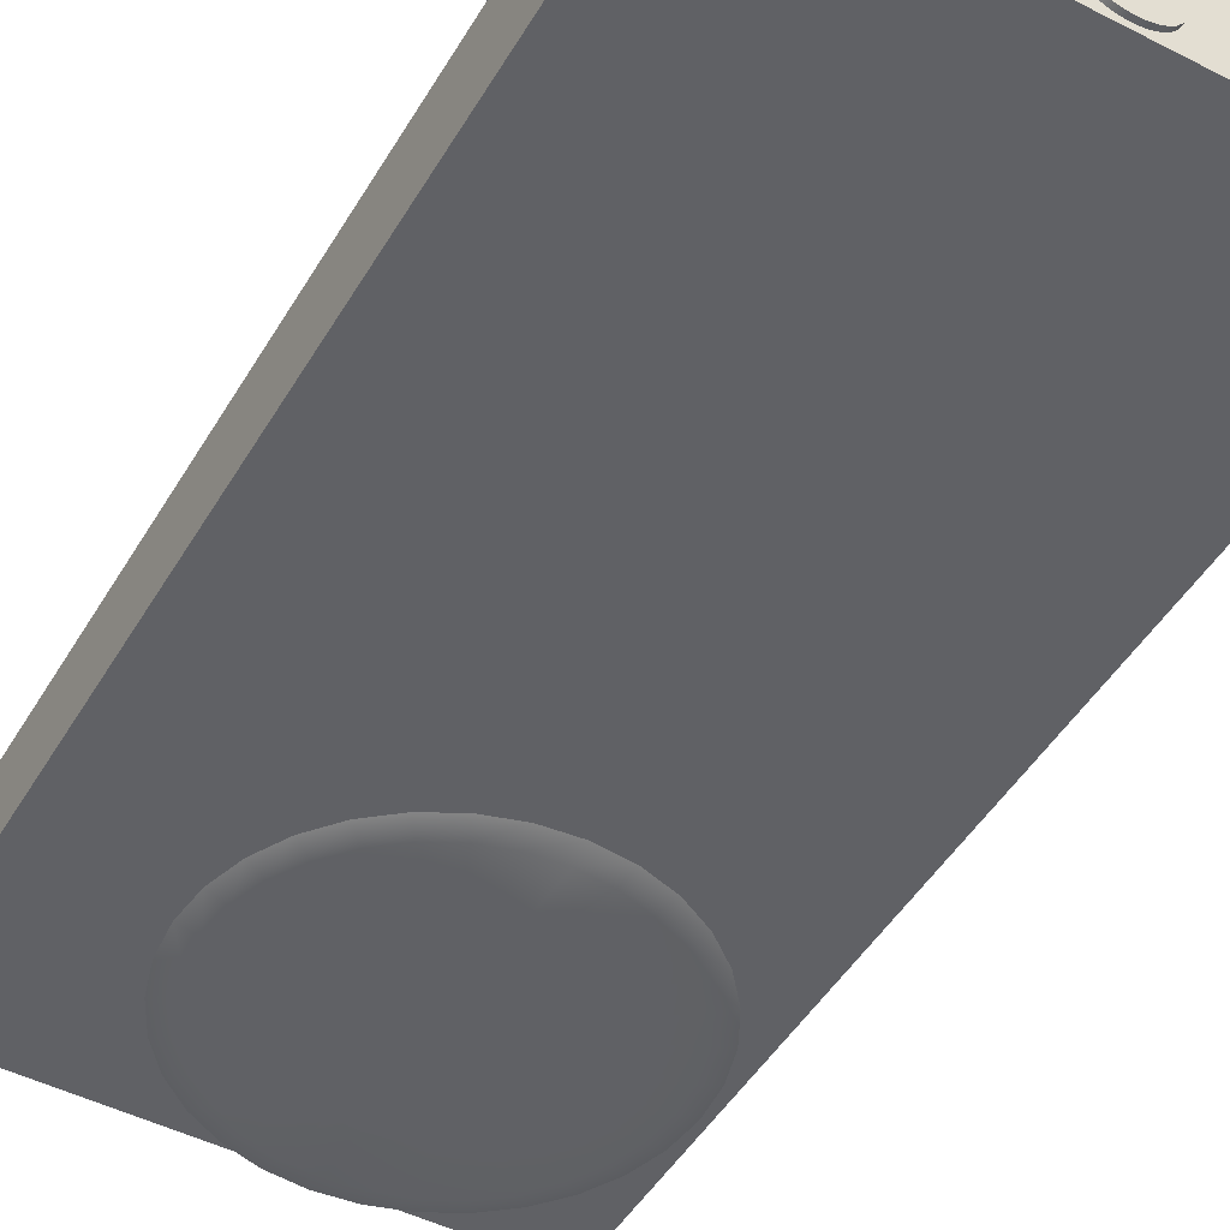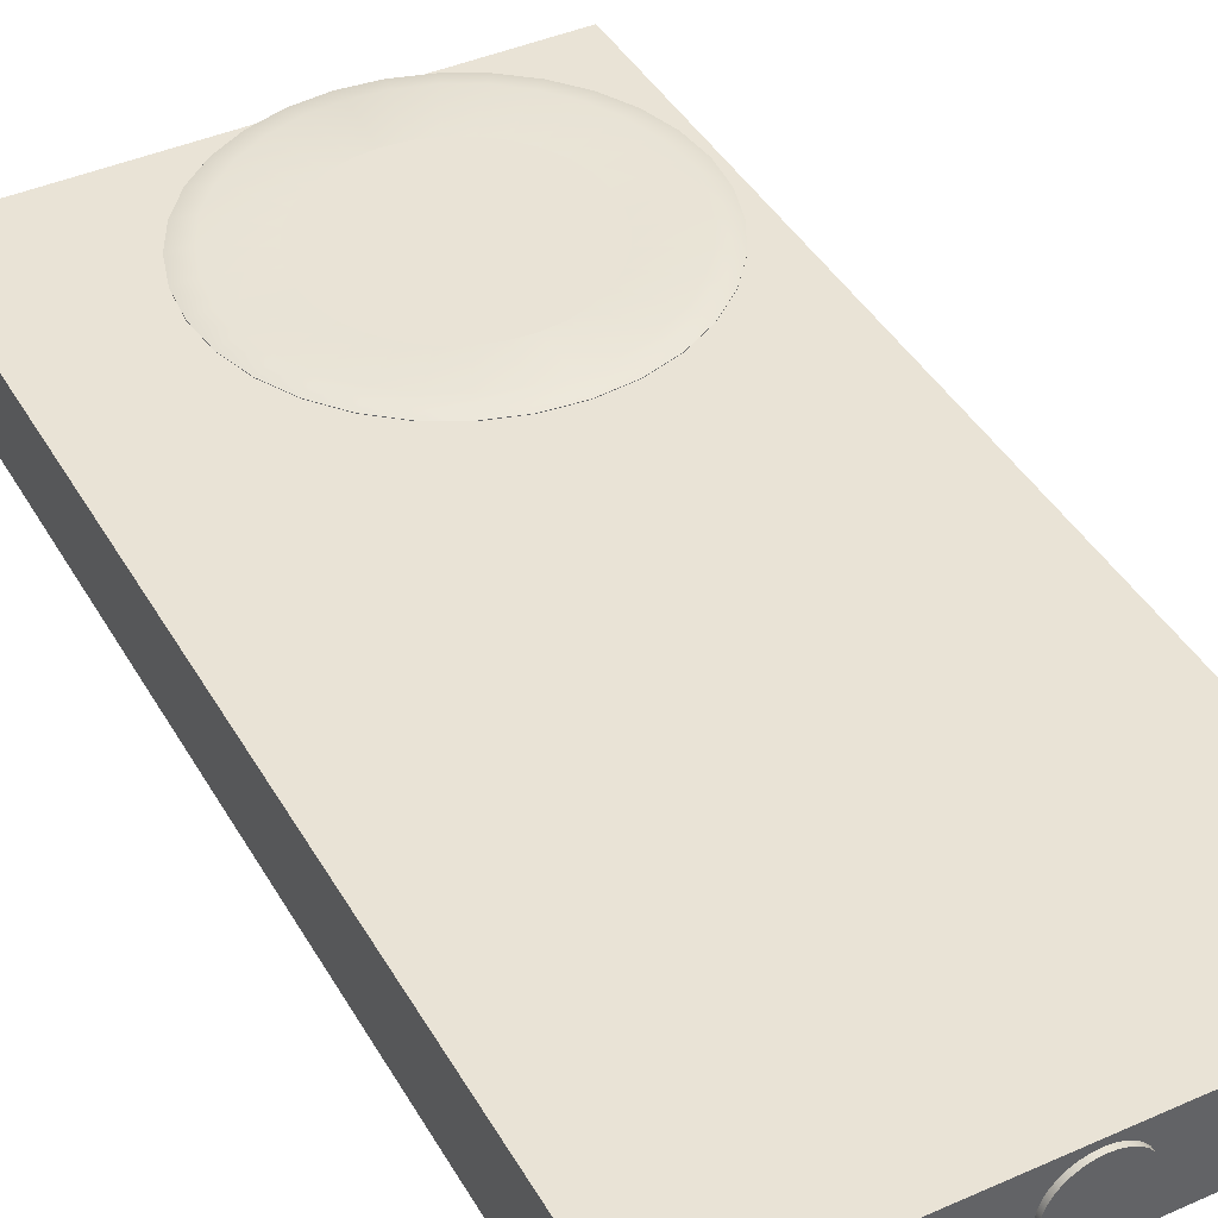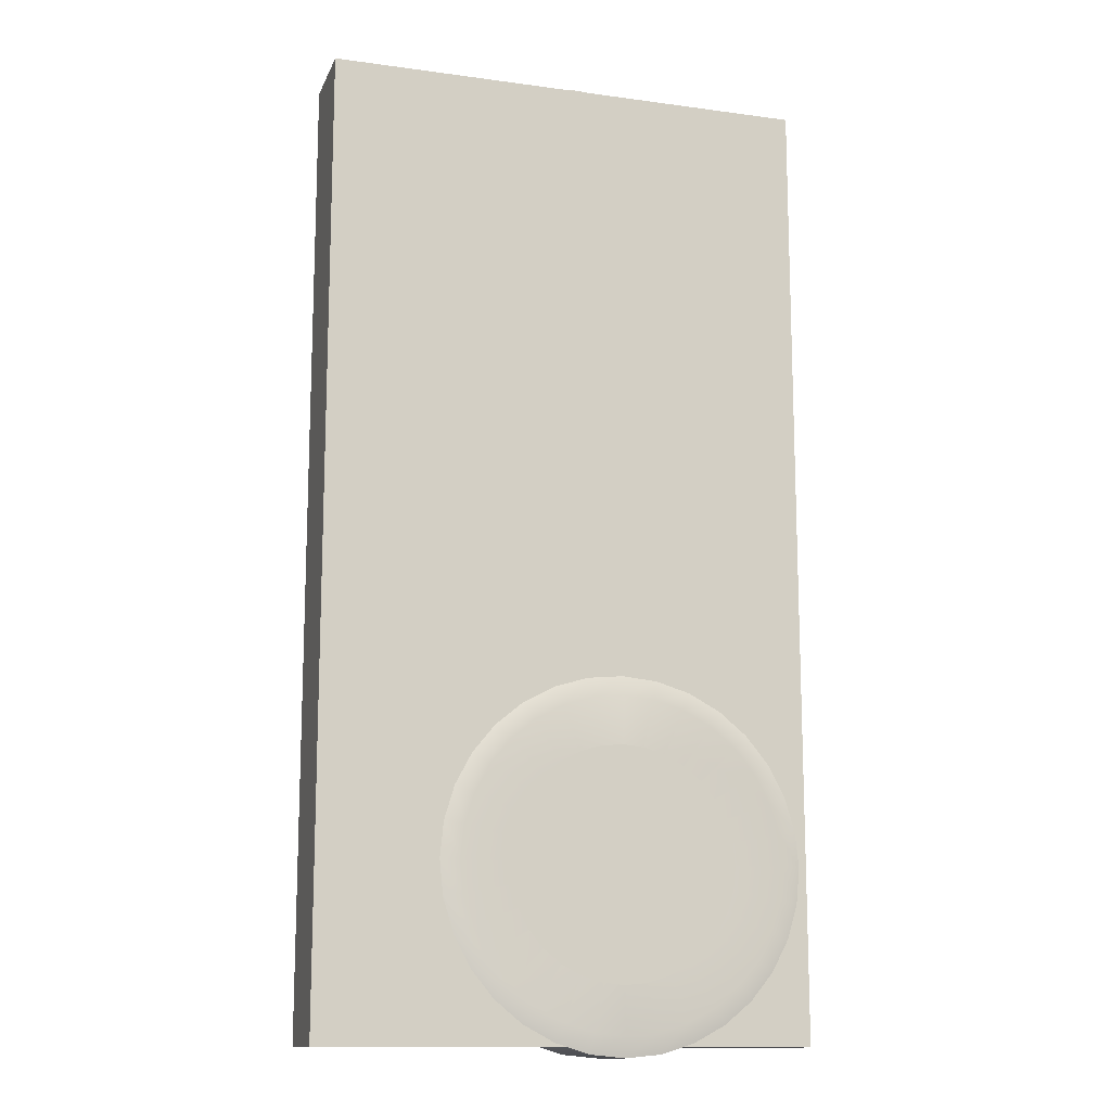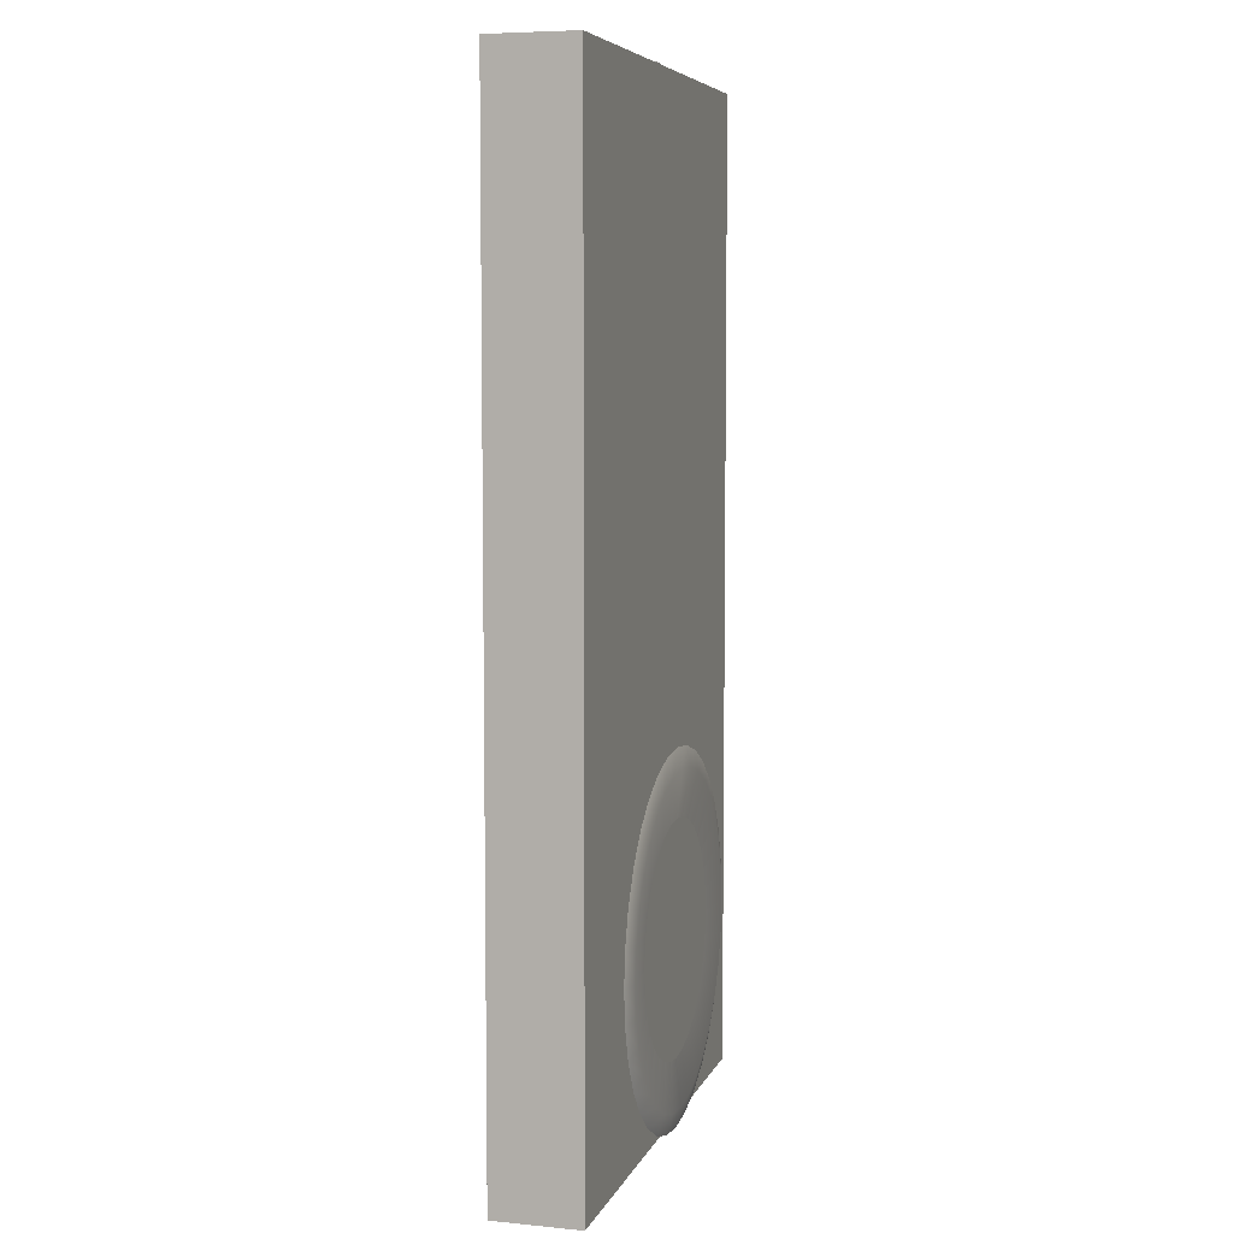
<metadata>
{"format":"obj","ext":"obj","renderer":"f3d","projection":"perspective","resolution":1024,"background":"white","views":[{"elev":-48.2,"azim":150.3,"up":"+Z"},{"elev":42.1,"azim":152.1,"up":"+Z"},{"elev":-13.4,"azim":162.9,"up":"+Y"},{"elev":6.6,"azim":105.9,"up":"+Y"}]}
</metadata>
<code>
o Key
v 0.3222 0.4206 -0.02126
v 0.3439 0.4966 -0.02679
v 0.3222 0.4206 0.01485
v 0.3439 0.4966 0.02038
v 0.02902 0.6229 -0.03757
v 0.02902 0.8864 -0.03989
v 0.02902 0.6229 0.03784
v 0.02902 0.8864 0.0406
v 0.1168 0.6054 0.03422
v 0.2517 0.5225 0.02239
v 0.2548 0.5988 0.02794
v 0.1168 0.7616 0.04047
v 0.2517 0.5225 -0.0288
v 0.1168 0.6054 -0.03454
v 0.1168 0.7616 -0.03978
v 0.2548 0.5988 -0.03436
v 0.1861 0.5626 0.02843
v 0.1861 0.6703 0.03647
v 0.1861 0.5626 -0.03114
v 0.1861 0.6703 -0.03643
v 0.3003 0.4669 0.01793
v 0.307 0.5487 -0.03045
v 0.307 0.5487 0.02403
v 0.3003 0.4669 -0.02434
v 0.3252 0.3623 -0.01798
v 0.3639 0.4501 -0.02382
v 0.3252 0.3623 0.01156
v 0.3639 0.4501 0.01741
v 0.32 0.3215 -0.01622
v 0.3718 0.4093 -0.0214
v 0.32 0.3215 0.00981
v 0.3718 0.4093 0.01499
v 0.3158 0.2923 -0.01536
v 0.3675 0.3393 -0.01777
v 0.3158 0.2923 0.008949
v 0.3675 0.3393 0.01136
v 0.3013 0.2468 -0.01479
v 0.3545 0.2938 -0.01602
v 0.3013 0.2468 0.008375
v 0.3545 0.2938 0.009605
v 0.008058 -0.02788 0.05163
v 0.008058 0.8989 0.05163
v -0.001946 -0.02788 0.05065
v -0.001946 0.8989 0.05065
v -0.01157 -0.02788 0.04773
v -0.01157 0.8989 0.04773
v -0.02043 -0.02788 0.04299
v -0.02043 0.8989 0.04299
v -0.0282 -0.02788 0.03661
v -0.0282 0.8989 0.03661
v -0.03458 -0.02788 0.02884
v -0.03458 0.8989 0.02884
v -0.03932 -0.02788 0.01998
v -0.03932 0.8989 0.01998
v -0.04223 -0.02788 0.01036
v -0.04223 0.8989 0.01036
v -0.04322 -0.02788 0.000356
v -0.04322 0.8989 0.000356
v -0.04223 -0.02788 -0.009648
v -0.04223 0.8989 -0.009648
v -0.03932 -0.02788 -0.01927
v -0.03932 0.8989 -0.01927
v -0.03458 -0.02788 -0.02813
v -0.03458 0.8989 -0.02813
v -0.0282 -0.02788 -0.0359
v -0.0282 0.8989 -0.0359
v -0.02043 -0.02788 -0.04228
v -0.02043 0.8989 -0.04228
v -0.01157 -0.02788 -0.04702
v -0.01157 0.8989 -0.04702
v -0.001946 -0.02788 -0.04994
v -0.001946 0.8989 -0.04994
v 0.008058 -0.02788 -0.05092
v 0.008058 0.8989 -0.05092
v 0.01806 -0.02788 -0.04994
v 0.01806 0.8989 -0.04994
v 0.02768 -0.02788 -0.04702
v 0.02768 0.8989 -0.04702
v 0.03655 -0.02788 -0.04228
v 0.03655 0.8989 -0.04228
v 0.04432 -0.02788 -0.0359
v 0.04432 0.8989 -0.0359
v 0.05069 -0.02788 -0.02813
v 0.05069 0.8989 -0.02813
v 0.05543 -0.02788 -0.01927
v 0.05543 0.8989 -0.01927
v 0.05835 -0.02788 -0.009648
v 0.05835 0.8989 -0.009648
v 0.05933 -0.02788 0.000356
v 0.05933 0.8989 0.000356
v 0.05835 -0.02788 0.01036
v 0.05835 0.8989 0.01036
v 0.05543 -0.02788 0.01998
v 0.05543 0.8989 0.01998
v 0.05069 -0.02788 0.02884
v 0.05069 0.8989 0.02884
v 0.04432 -0.02788 0.03661
v 0.04432 0.8989 0.03661
v 0.03655 -0.02788 0.04299
v 0.03655 0.8989 0.04299
v 0.02768 -0.02788 0.04773
v 0.02768 0.8989 0.04773
v 0.01806 -0.02788 0.05065
v 0.01806 0.8989 0.05065
v -0.05648 -0.2131 0.04841
v -0.05648 -0.2131 -0.0477
v -0.0633 -0.2138 0.04841
v -0.0633 -0.2138 -0.0477
v -0.06985 -0.2158 0.04841
v -0.06985 -0.2158 -0.0477
v -0.0759 -0.219 0.04841
v -0.0759 -0.219 -0.0477
v -0.0812 -0.2233 0.04841
v -0.0812 -0.2233 -0.0477
v -0.08554 -0.2286 0.04841
v -0.08554 -0.2286 -0.0477
v -0.08877 -0.2347 0.04841
v -0.08877 -0.2347 -0.0477
v -0.09076 -0.2412 0.04841
v -0.09076 -0.2412 -0.0477
v -0.09144 -0.2481 0.04841
v -0.09144 -0.2481 -0.0477
v -0.09076 -0.2549 0.04841
v -0.09076 -0.2549 -0.0477
v -0.08877 -0.2614 0.04841
v -0.08877 -0.2614 -0.0477
v -0.08554 -0.2675 0.04841
v -0.08554 -0.2675 -0.0477
v -0.0812 -0.2728 0.04841
v -0.0812 -0.2728 -0.0477
v -0.0759 -0.2771 0.04841
v -0.0759 -0.2771 -0.0477
v -0.06985 -0.2804 0.04841
v -0.06985 -0.2804 -0.0477
v -0.0633 -0.2824 0.04841
v -0.0633 -0.2824 -0.0477
v -0.05648 -0.283 0.04841
v -0.05648 -0.283 -0.0477
v -0.04966 -0.2824 0.04841
v -0.04966 -0.2824 -0.0477
v -0.0431 -0.2804 0.04841
v -0.0431 -0.2804 -0.0477
v -0.03705 -0.2771 0.04841
v -0.03705 -0.2771 -0.0477
v -0.03176 -0.2728 0.04841
v -0.03176 -0.2728 -0.0477
v -0.02741 -0.2675 0.04841
v -0.02741 -0.2675 -0.0477
v -0.02418 -0.2614 0.04841
v -0.02418 -0.2614 -0.0477
v -0.02219 -0.2549 0.04841
v -0.02219 -0.2549 -0.0477
v -0.02152 -0.2481 0.04841
v -0.02152 -0.2481 -0.0477
v -0.02219 -0.2412 0.04841
v -0.02219 -0.2412 -0.0477
v -0.02418 -0.2347 0.04841
v -0.02418 -0.2347 -0.0477
v -0.02741 -0.2286 0.04841
v -0.02741 -0.2286 -0.0477
v -0.03176 -0.2233 0.04841
v -0.03176 -0.2233 -0.0477
v -0.03705 -0.219 0.04841
v -0.03705 -0.219 -0.0477
v -0.0431 -0.2158 0.04841
v -0.0431 -0.2158 -0.0477
v -0.04966 -0.2138 0.04841
v -0.04966 -0.2138 -0.0477
v -0.1074 0.007965 -0.06079
v -0.05648 0.01298 -0.06079
v -0.1564 -0.00689 -0.06079
v -0.2015 -0.03101 -0.06079
v -0.2411 -0.06348 -0.06079
v -0.2735 -0.103 -0.06079
v -0.2977 -0.1482 -0.06079
v -0.3125 -0.1971 -0.06079
v -0.3175 -0.2481 -0.06079
v -0.3125 -0.299 -0.06079
v -0.2977 -0.348 -0.06079
v -0.2735 -0.3931 -0.06079
v -0.2411 -0.4327 -0.06079
v -0.2015 -0.4651 -0.06079
v -0.1564 -0.4892 -0.06079
v -0.1074 -0.5041 -0.06079
v -0.05648 -0.5091 -0.06079
v -0.005548 -0.5041 -0.06079
v 0.04342 -0.4892 -0.06079
v 0.08855 -0.4651 -0.06079
v 0.1281 -0.4327 -0.06079
v 0.1606 -0.3931 -0.06079
v 0.1847 -0.348 -0.06079
v 0.1996 -0.299 -0.06079
v 0.2046 -0.2481 -0.06079
v 0.1996 -0.1971 -0.06079
v 0.1847 -0.1482 -0.06079
v 0.1606 -0.103 -0.06079
v 0.1281 -0.06348 -0.06079
v 0.08855 -0.03101 -0.06079
v 0.04342 -0.00689 -0.06079
v -0.005548 0.007965 -0.06079
v -0.05648 0.01298 0.0615
v -0.1074 0.007965 0.0615
v -0.1564 -0.00689 0.0615
v -0.2015 -0.03101 0.0615
v -0.2411 -0.06348 0.0615
v -0.2735 -0.103 0.0615
v -0.2977 -0.1482 0.0615
v -0.3125 -0.1971 0.0615
v -0.3175 -0.2481 0.0615
v -0.3125 -0.299 0.0615
v -0.2977 -0.348 0.0615
v -0.2735 -0.3931 0.0615
v -0.2411 -0.4327 0.0615
v -0.2015 -0.4651 0.0615
v -0.1564 -0.4892 0.0615
v -0.1074 -0.5041 0.0615
v -0.05648 -0.5091 0.0615
v -0.005548 -0.5041 0.0615
v 0.04342 -0.4892 0.0615
v 0.08855 -0.4651 0.0615
v 0.1281 -0.4327 0.0615
v 0.1606 -0.3931 0.0615
v 0.1847 -0.348 0.0615
v 0.1996 -0.299 0.0615
v 0.2046 -0.2481 0.0615
v 0.1996 -0.1971 0.0615
v 0.1847 -0.1482 0.0615
v 0.1606 -0.103 0.0615
v 0.1281 -0.06348 0.0615
v 0.08855 -0.03101 0.0615
v 0.04342 -0.00689 0.0615
v -0.005548 0.007965 0.0615
v -0.1018 -0.02035 0.06851
v -0.05648 -0.01589 0.06851
v -0.1453 -0.03357 0.06851
v -0.1855 -0.05502 0.06851
v -0.2206 -0.08389 0.06851
v -0.2495 -0.1191 0.06851
v -0.271 -0.1592 0.06851
v -0.2842 -0.2028 0.06851
v -0.2886 -0.2481 0.06851
v -0.2842 -0.2934 0.06851
v -0.271 -0.3369 0.06851
v -0.2495 -0.3771 0.06851
v -0.2206 -0.4122 0.06851
v -0.1855 -0.4411 0.06851
v -0.1453 -0.4626 0.06851
v -0.1018 -0.4758 0.06851
v -0.05648 -0.4802 0.06851
v -0.01118 -0.4758 0.06851
v 0.03237 -0.4626 0.06851
v 0.07251 -0.4411 0.06851
v 0.1077 -0.4122 0.06851
v 0.1366 -0.3771 0.06851
v 0.158 -0.3369 0.06851
v 0.1712 -0.2934 0.06851
v 0.1757 -0.2481 0.06851
v 0.1712 -0.2028 0.06851
v 0.158 -0.1592 0.06851
v 0.1366 -0.1191 0.06851
v 0.1077 -0.08389 0.06851
v 0.07251 -0.05502 0.06851
v 0.03237 -0.03357 0.06851
v -0.01118 -0.02035 0.06851
v -0.05648 -0.01589 -0.06779
v -0.1018 -0.02035 -0.06779
v -0.1453 -0.03357 -0.06779
v -0.1855 -0.05502 -0.06779
v -0.2206 -0.08389 -0.06779
v -0.2495 -0.1191 -0.06779
v -0.271 -0.1592 -0.06779
v -0.2842 -0.2028 -0.06779
v -0.2886 -0.2481 -0.06779
v -0.2842 -0.2934 -0.06779
v -0.271 -0.3369 -0.06779
v -0.2495 -0.3771 -0.06779
v -0.2206 -0.4122 -0.06779
v -0.1855 -0.4411 -0.06779
v -0.1453 -0.4626 -0.06779
v -0.1018 -0.4758 -0.06779
v -0.05648 -0.4802 -0.06779
v -0.01118 -0.4758 -0.06779
v 0.03237 -0.4626 -0.06779
v 0.07251 -0.4411 -0.06779
v 0.1077 -0.4122 -0.06779
v 0.1366 -0.3771 -0.06779
v 0.158 -0.3369 -0.06779
v 0.1712 -0.2934 -0.0678
v 0.1757 -0.2481 -0.0678
v 0.1712 -0.2028 -0.0678
v 0.158 -0.1592 -0.0678
v 0.1366 -0.1191 -0.0678
v 0.1077 -0.08389 -0.0678
v 0.07251 -0.05502 -0.06779
v 0.03237 -0.03357 -0.06779
v -0.01118 -0.02035 -0.06779
f 2 4 28 26
f 9 12 8 7
f 7 8 6 5
f 24 22 2 1
f 9 7 5 14
f 23 4 2 22
f 8 12 15 6
f 18 11 16 20
f 21 10 13 24
f 17 9 14 19
f 5 6 15 14
f 19 20 16 13
f 21 23 11 10
f 17 18 12 9
f 10 11 18 17
f 14 15 20 19
f 10 17 19 13
f 12 18 20 15
f 3 4 23 21
f 3 21 24 1
f 11 23 22 16
f 13 16 22 24
f 26 28 32 30
f 3 1 25 27
f 4 3 27 28
f 1 2 26 25
f 31 29 33 35
f 27 25 29 31
f 28 27 31 32
f 25 26 30 29
f 36 35 39 40
f 32 31 35 36
f 29 30 34 33
f 30 32 36 34
f 37 38 40 39
f 33 34 38 37
f 34 36 40 38
f 35 33 37 39
f 41 42 44 43
f 43 44 46 45
f 45 46 48 47
f 47 48 50 49
f 49 50 52 51
f 51 52 54 53
f 53 54 56 55
f 55 56 58 57
f 57 58 60 59
f 59 60 62 61
f 61 62 64 63
f 63 64 66 65
f 65 66 68 67
f 67 68 70 69
f 69 70 72 71
f 71 72 74 73
f 73 74 76 75
f 75 76 78 77
f 77 78 80 79
f 79 80 82 81
f 81 82 84 83
f 83 84 86 85
f 85 86 88 87
f 87 88 90 89
f 89 90 92 91
f 91 92 94 93
f 93 94 96 95
f 95 96 98 97
f 97 98 100 99
f 99 100 102 101
f 44 42 104 102 100 98 96 94 92 90 88 86 84 82 80 78 76 74 72 70 68 66 64 62 60 58 56 54 52 50 48 46
f 101 102 104 103
f 103 104 42 41
f 41 43 45 47 49 51 53 55 57 59 61 63 65 67 69 71 73 75 77 79 81 83 85 87 89 91 93 95 97 99 101 103
f 201 170 169 202
f 202 169 171 203
f 203 171 172 204
f 204 172 173 205
f 205 173 174 206
f 206 174 175 207
f 207 175 176 208
f 208 176 177 209
f 209 177 178 210
f 210 178 179 211
f 211 179 180 212
f 212 180 181 213
f 213 181 182 214
f 214 182 183 215
f 215 183 184 216
f 216 184 185 217
f 217 185 186 218
f 218 186 187 219
f 219 187 188 220
f 220 188 189 221
f 221 189 190 222
f 222 190 191 223
f 223 191 192 224
f 224 192 193 225
f 225 193 194 226
f 226 194 195 227
f 227 195 196 228
f 228 196 197 229
f 229 197 198 230
f 230 198 199 231
f 142 140 139 141
f 231 199 200 232
f 232 200 170 201
f 140 138 137 139
f 265 266 169 170
f 266 267 171 169
f 267 268 172 171
f 268 269 173 172
f 269 270 174 173
f 270 271 175 174
f 271 272 176 175
f 272 273 177 176
f 273 274 178 177
f 274 275 179 178
f 275 276 180 179
f 276 277 181 180
f 277 278 182 181
f 278 279 183 182
f 279 280 184 183
f 280 281 185 184
f 281 282 186 185
f 282 283 187 186
f 283 284 188 187
f 284 285 189 188
f 285 286 190 189
f 286 287 191 190
f 287 288 192 191
f 288 289 193 192
f 289 290 194 193
f 290 291 195 194
f 291 292 196 195
f 292 293 197 196
f 293 294 198 197
f 294 295 199 198
f 295 296 200 199
f 296 265 170 200
f 233 234 201 202
f 235 233 202 203
f 236 235 203 204
f 237 236 204 205
f 238 237 205 206
f 239 238 206 207
f 240 239 207 208
f 241 240 208 209
f 242 241 209 210
f 243 242 210 211
f 244 243 211 212
f 245 244 212 213
f 246 245 213 214
f 247 246 214 215
f 248 247 215 216
f 249 248 216 217
f 250 249 217 218
f 251 250 218 219
f 252 251 219 220
f 253 252 220 221
f 254 253 221 222
f 255 254 222 223
f 256 255 223 224
f 257 256 224 225
f 258 257 225 226
f 259 258 226 227
f 260 259 227 228
f 261 260 228 229
f 262 261 229 230
f 263 262 230 231
f 264 263 231 232
f 234 264 232 201
f 138 136 135 137
f 136 134 133 135
f 134 132 131 133
f 132 130 129 131
f 130 128 127 129
f 128 126 125 127
f 126 124 123 125
f 124 122 121 123
f 122 120 119 121
f 120 118 117 119
f 118 116 115 117
f 116 114 113 115
f 114 112 111 113
f 112 110 109 111
f 110 108 107 109
f 108 106 105 107
f 106 168 167 105
f 168 166 165 167
f 166 164 163 165
f 164 162 161 163
f 162 160 159 161
f 160 158 157 159
f 158 156 155 157
f 156 154 153 155
f 154 152 151 153
f 152 150 149 151
f 150 148 147 149
f 148 146 145 147
f 146 144 143 145
f 144 142 141 143
f 105 167 264 234
f 167 165 263 264
f 165 163 262 263
f 163 161 261 262
f 161 159 260 261
f 159 157 259 260
f 157 155 258 259
f 155 153 257 258
f 153 151 256 257
f 151 149 255 256
f 149 147 254 255
f 147 145 253 254
f 145 143 252 253
f 143 141 251 252
f 141 139 250 251
f 139 137 249 250
f 137 135 248 249
f 135 133 247 248
f 133 131 246 247
f 131 129 245 246
f 129 127 244 245
f 127 125 243 244
f 125 123 242 243
f 123 121 241 242
f 121 119 240 241
f 119 117 239 240
f 117 115 238 239
f 115 113 237 238
f 113 111 236 237
f 111 109 235 236
f 109 107 233 235
f 107 105 234 233
f 168 106 265 296
f 166 168 296 295
f 164 166 295 294
f 162 164 294 293
f 160 162 293 292
f 158 160 292 291
f 156 158 291 290
f 154 156 290 289
f 152 154 289 288
f 150 152 288 287
f 148 150 287 286
f 146 148 286 285
f 144 146 285 284
f 142 144 284 283
f 140 142 283 282
f 138 140 282 281
f 136 138 281 280
f 134 136 280 279
f 132 134 279 278
f 130 132 278 277
f 128 130 277 276
f 126 128 276 275
f 124 126 275 274
f 122 124 274 273
f 120 122 273 272
f 118 120 272 271
f 116 118 271 270
f 114 116 270 269
f 112 114 269 268
f 110 112 268 267
f 108 110 267 266
f 106 108 266 265
o UCX_Key_00
v -0.3277 -0.4943 0.0609
v -0.3277 0.8928 0.0609
v -0.3277 -0.4943 -0.0609
v -0.3277 0.8928 -0.0609
v 0.374 -0.4943 0.0609
v 0.374 0.8928 0.0609
v 0.374 -0.4943 -0.0609
v 0.374 0.8928 -0.0609
f 297 298 300 299
f 299 300 304 303
f 303 304 302 301
f 301 302 298 297
f 299 303 301 297
f 304 300 298 302

</code>
